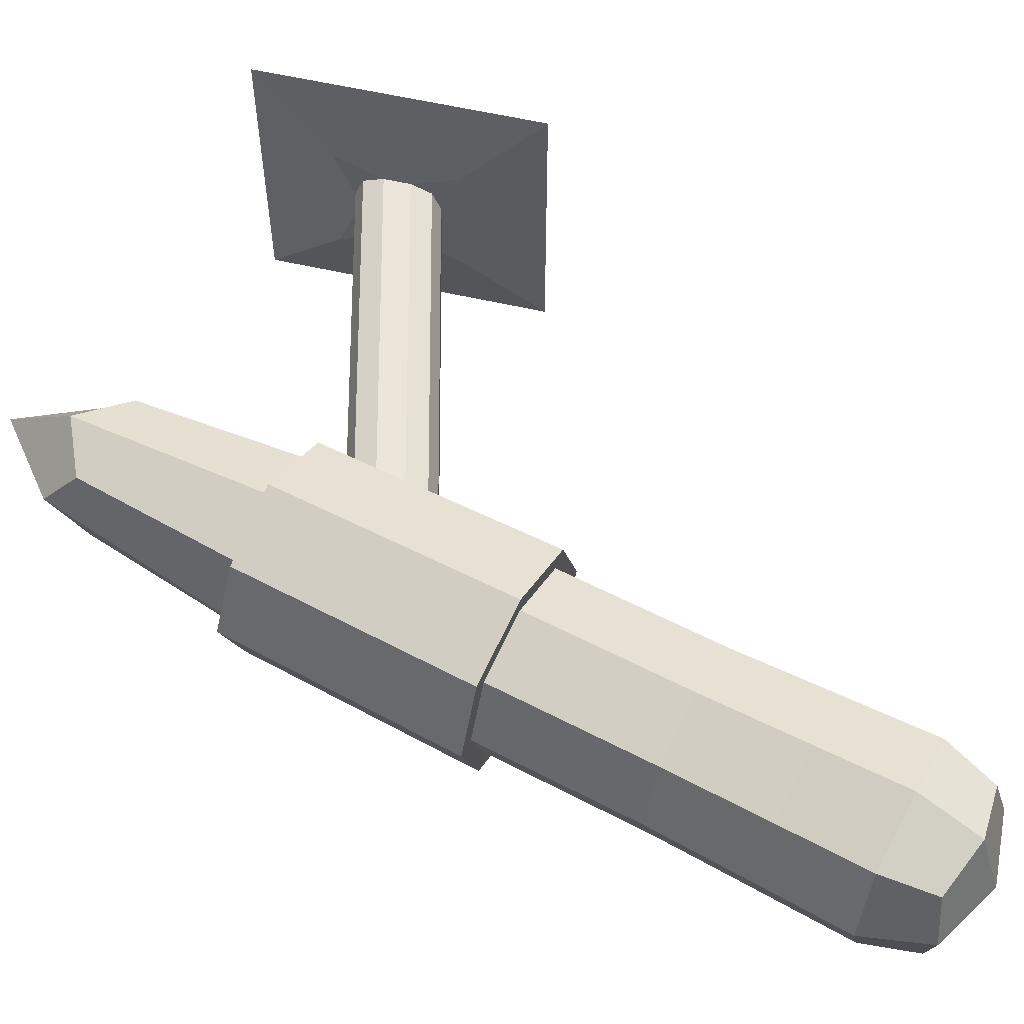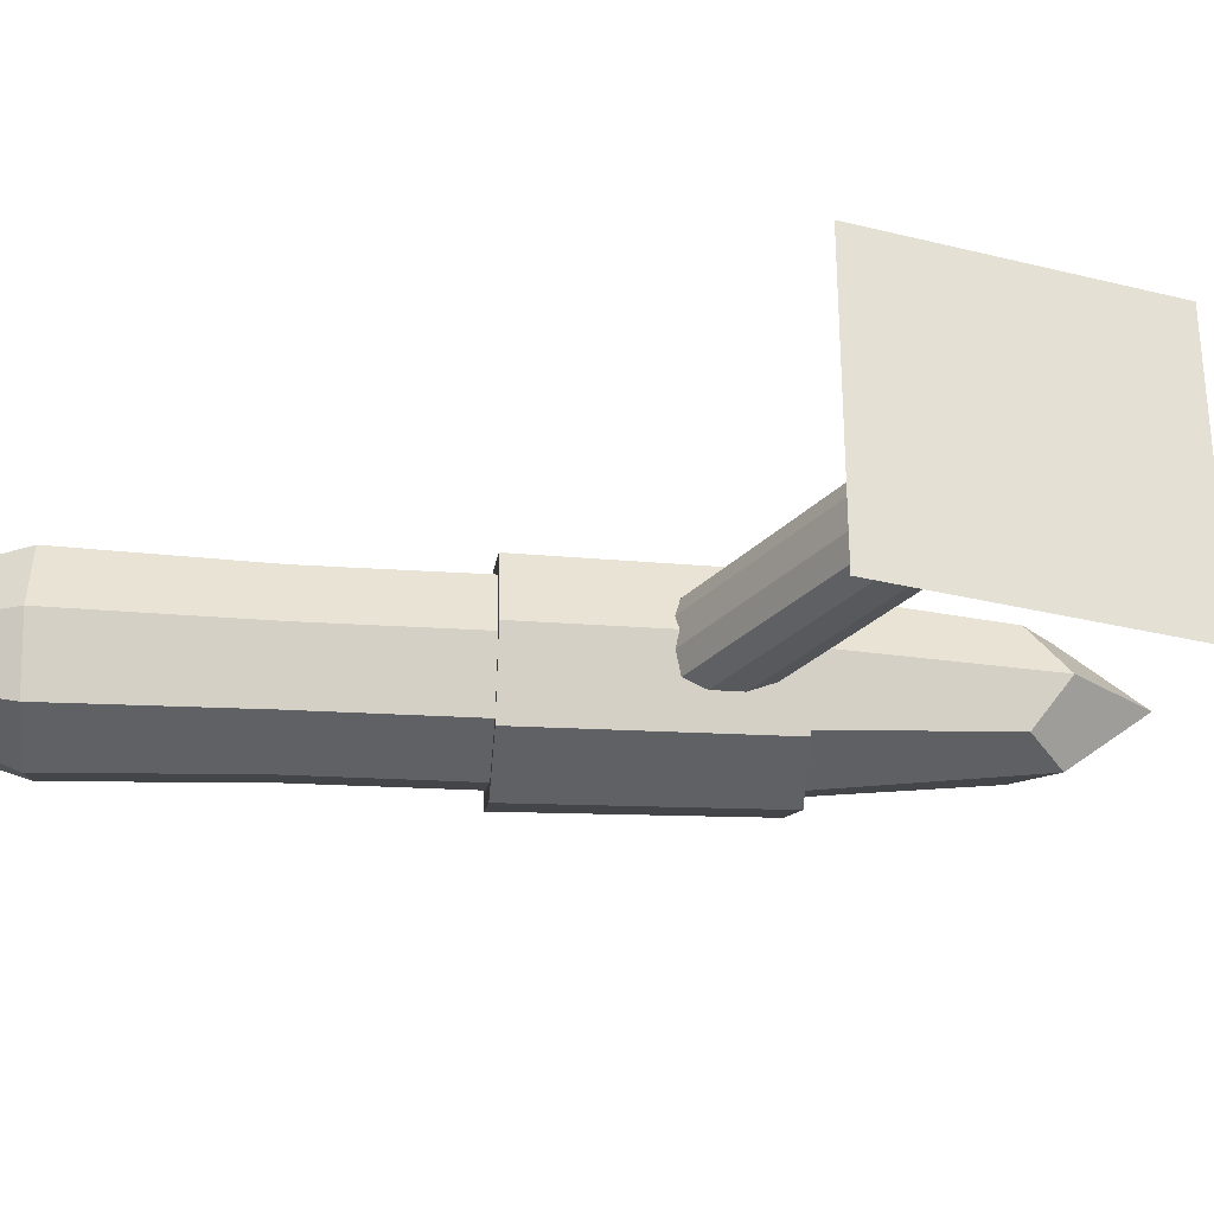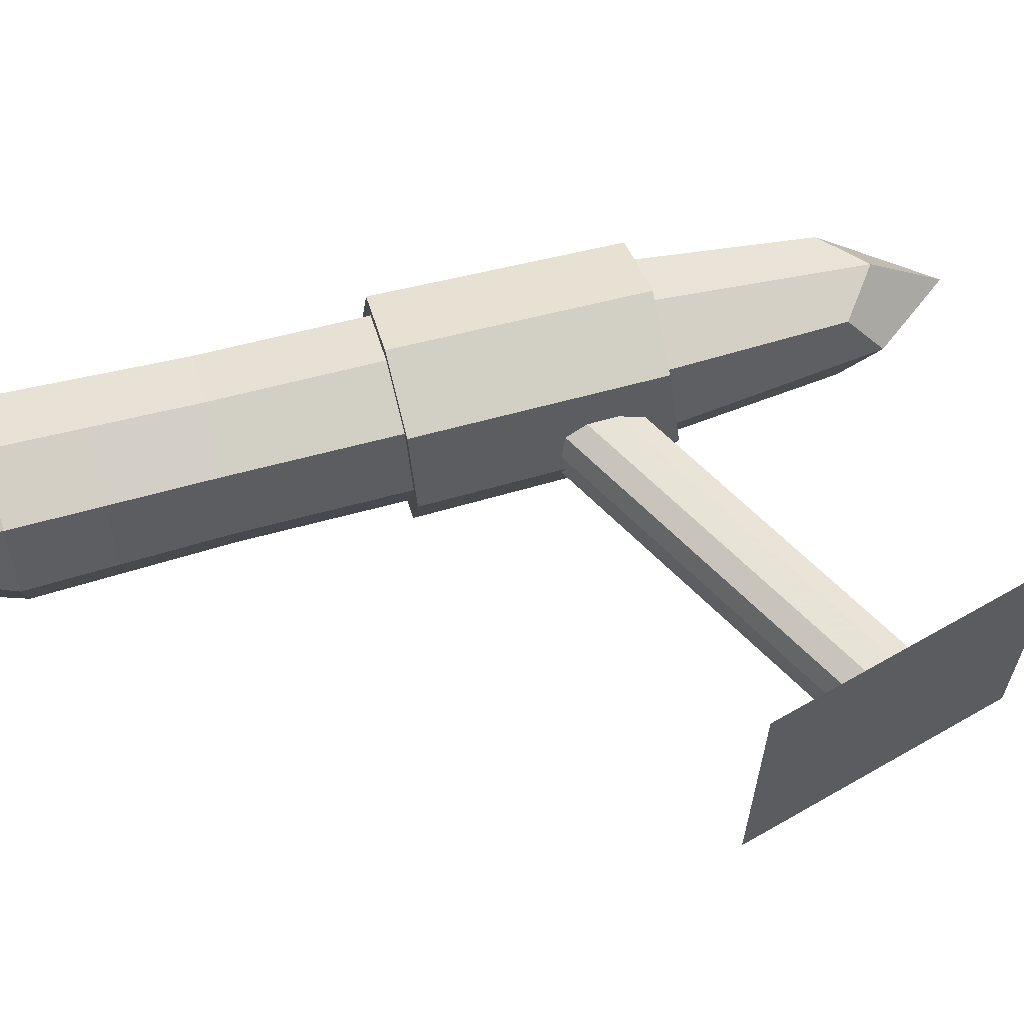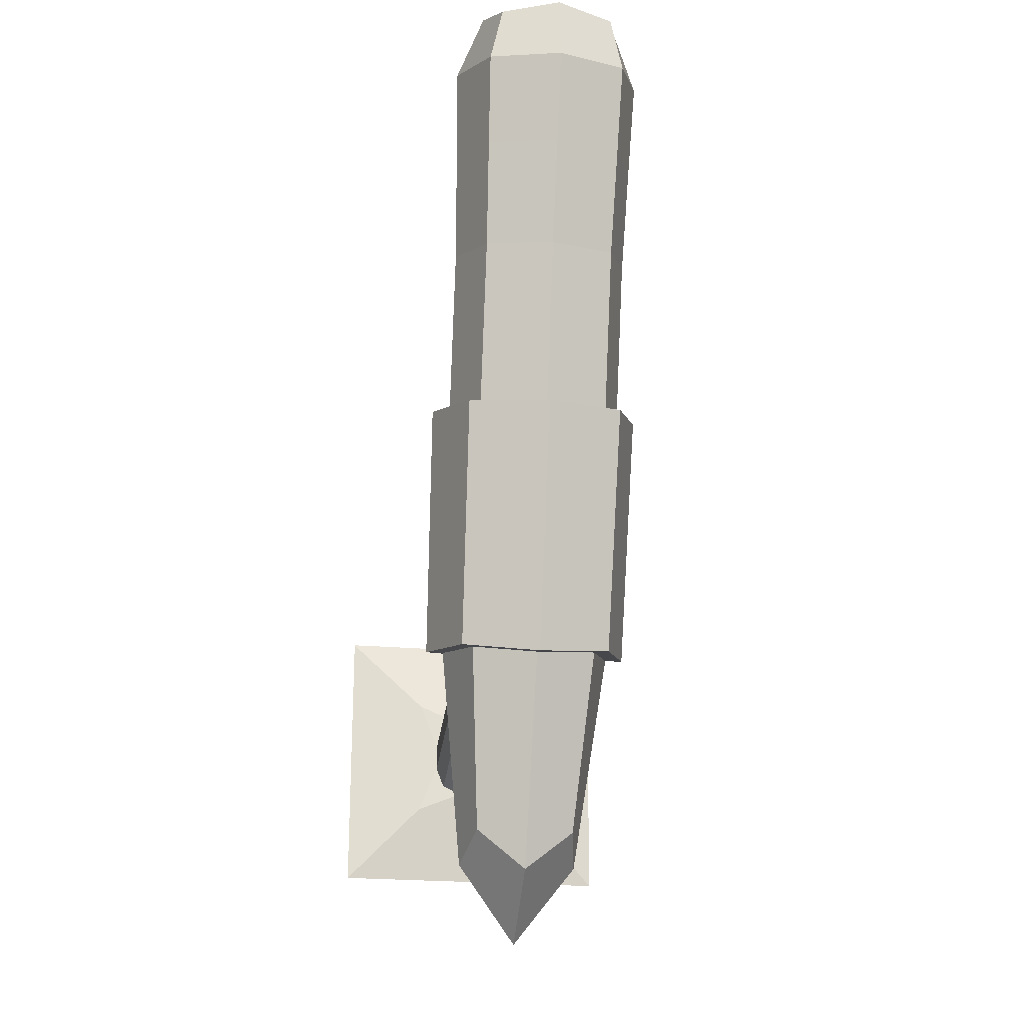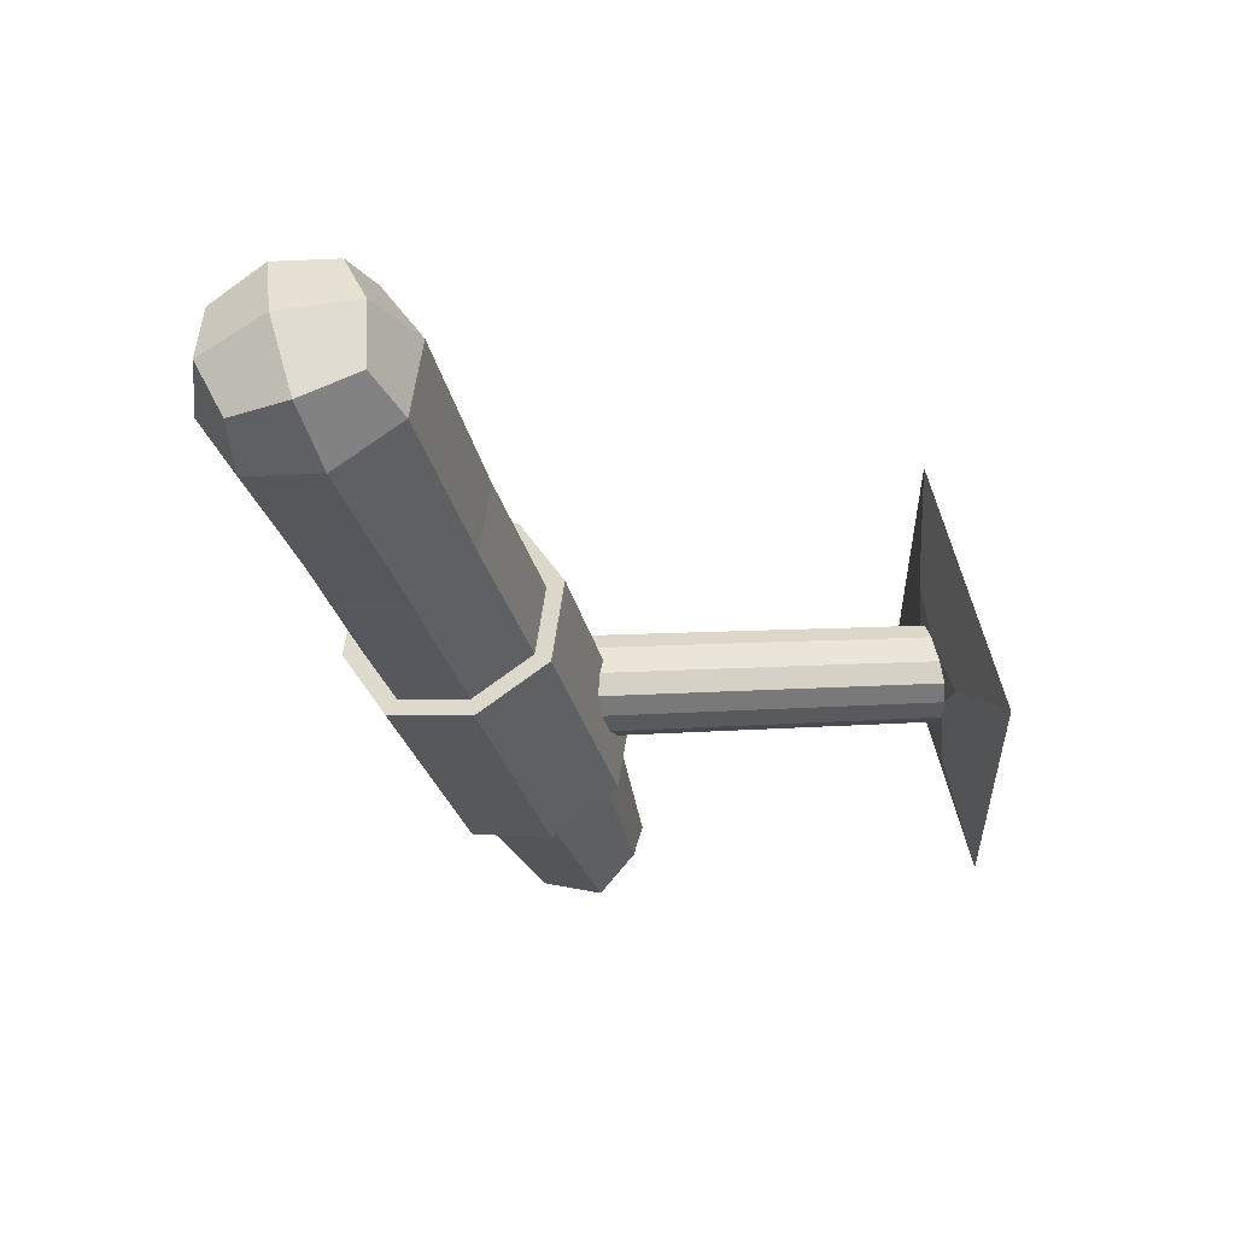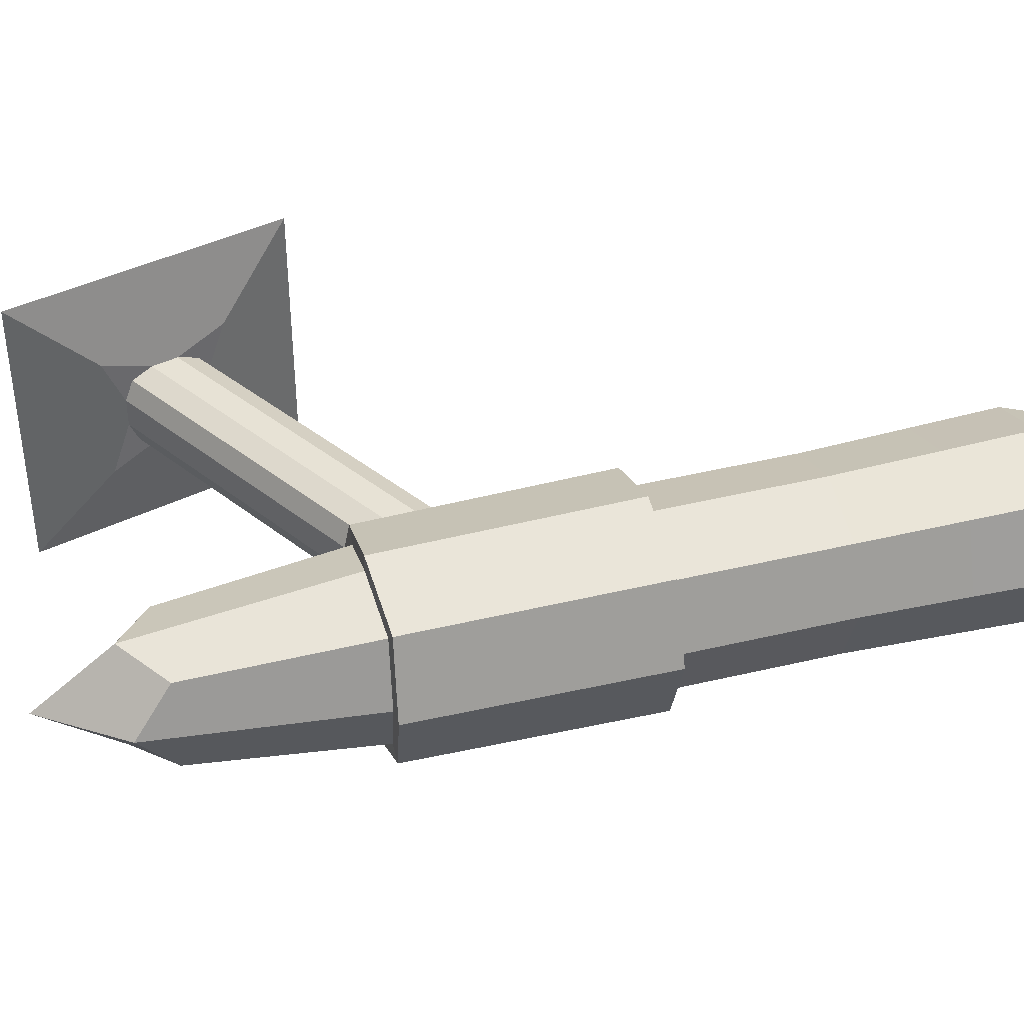
<metadata>
{"format":"obj","ext":"obj","renderer":"f3d","projection":"perspective","resolution":1024,"background":"white","views":[{"elev":57.2,"azim":103.6,"up":"+Z"},{"elev":-29.3,"azim":-110.2,"up":"+Z"},{"elev":62.8,"azim":-120.2,"up":"+Z"},{"elev":-22.8,"azim":81.4,"up":"+Y"},{"elev":55.0,"azim":168.0,"up":"+Y"},{"elev":40.2,"azim":58.3,"up":"+Z"}]}
</metadata>
<code>
o Torch
v 6.456 4.993 -0.6973
v 5.693 2.264 -0.6667
v 6.456 4.993 0.6973
v 5.693 2.264 0.6667
v 5.109 5.354 -0.6973
v 4.405 2.609 -0.6667
v 5.109 5.354 0.6973
v 4.405 2.609 0.6667
v 6.742 6.469 0.592
v 5.599 6.775 0.592
v 6.742 6.469 -0.592
v 5.599 6.775 -0.592
v 3.423 -1.7 -0.5
v 3.423 -1.7 0.5
v 4.389 -1.959 -0.5
v 4.389 -1.959 0.5
v 4.164 2.674 0
v 5.049 2.437 -0.9167
v 6.144 3.933 -0.6705
v 4.849 4.28 0.6705
v 6.144 3.933 0.6705
v 4.849 4.28 -0.6705
v 5.782 5.173 0.9589
v 6.709 4.925 0
v 5.049 2.437 0.9167
v 4.856 5.422 0
v 5.782 5.173 -0.9589
v 5.934 2.199 -0
v 6.199 6.728 0.7312
v 6.905 6.539 -0
v 5.493 6.917 -0
v 6.199 6.728 -0.7312
v 6.72 5.892 -0.72
v 6.72 5.892 0.72
v 5.329 6.265 -0.72
v 5.329 6.265 0.72
v 3.218 -2.042 0
v 3.807 -2.2 -0.6096
v 3.807 -2.2 0.6096
v 4.395 -2.358 0
v 5.006 -0.1911 -0.6381
v 3.773 0.1392 -0.6381
v 3.773 0.1392 0.6381
v 5.006 -0.1911 0.6381
v 6.987 5.832 -0
v 5.497 4.107 0.9219
v 4.606 4.345 -0
v 4.379 -0.06249 -0.8781
v 6.387 3.868 0
v 5.497 4.107 -0.9219
v 6.258 6.95 0
v 6.028 6.089 -0.9929
v 6.028 6.089 0.9929
v 5.069 6.346 0
v 3.598 -2.977 0
v 4.379 -0.06249 0.8781
v 3.531 0.1648 0
v 5.228 -0.2898 0
g Torch_Torch_Material
f 3 24 45 34
f 24 1 33 45
f 45 33 11 30
f 34 45 30 9
f 4 21 46 25
f 21 3 23 46
f 46 23 7 20
f 25 46 20 8
f 8 20 47 17
f 20 7 26 47
f 47 26 5 22
f 17 47 22 6
f 48 41 15 38
f 42 48 38 13
f 2 19 49 28
f 19 1 24 49
f 49 24 3 21
f 28 49 21 4
f 6 22 50 18
f 22 5 27 50
f 50 27 1 19
f 18 50 19 2
f 11 32 51 30
f 32 12 31 51
f 51 31 10 29
f 30 51 29 9
f 1 27 52 33
f 27 5 35 52
f 52 35 12 32
f 33 52 32 11
f 7 23 53 36
f 23 3 34 53
f 53 34 9 29
f 36 53 29 10
f 5 26 54 35
f 26 7 36 54
f 54 36 10 31
f 35 54 31 12
f 13 38 55 37
f 38 15 40 55
f 55 40 16 39
f 37 55 39 14
f 56 43 14 39
f 44 56 39 16
f 57 42 13 37
f 43 57 37 14
f 58 44 16 40
f 41 58 40 15
o WallPlate
v -0 1.5 1.5
v 0 -1.5 1.5
v -0 1.5 -1.5
v 0 -1.5 -1.5
v 0.2 0.1408 0.45
v 0.2 0.45 0.15
v 0.2 0.6621 0.6621
v 0.2 0.3594 0.3621
v 0.2 0.45 -0.15
v 0.2 0.1408 -0.45
v 0.2 0.6621 -0.6621
v 0.2 0.3594 -0.3621
v 0.2 -0.45 0.15
v 0.2 -0.1408 0.45
v 0.2 -0.6621 0.6621
v 0.2 -0.3594 0.3621
v 0.2 -0.1408 -0.45
v 0.2 -0.45 -0.15
v 0.2 -0.6621 -0.6621
v 0.2 -0.3594 -0.3621
g WallPlate_WallPlate_Material
f 59 61 62 60
f 59 60 73 72 63 65
f 61 59 65 64 67 69
f 62 61 69 68 75 77
f 63 66 65
f 66 64 65
f 67 70 69
f 70 68 69
f 71 74 73
f 74 72 73
f 75 78 77
f 78 76 77
f 60 62 77 76 71 73
o Ring
v 5.693 2.264 -0.6667
v 5.693 2.264 0.6667
v 4.405 2.609 -0.6667
v 4.405 2.609 0.6667
v 4.164 2.674 0
v 5.049 2.437 -0.9167
v 5.049 2.437 0.9167
v 5.934 2.199 -0
v 5.006 -0.1911 -0.6381
v 3.773 0.1392 -0.6381
v 3.773 0.1392 0.6381
v 5.006 -0.1911 0.6381
v 4.379 -0.06249 -0.8781
v 4.379 -0.06249 0.8781
v 3.531 0.1648 0
v 5.228 -0.2898 0
v 4.277 2.648 -0.8
v 3.988 2.725 0
v 4.277 2.648 0.8
v 5.823 2.234 -0.8
v 5.05 2.441 -1.1
v 5.05 2.441 1.1
v 5.823 2.234 0.8
v 6.113 2.156 -0
v 5.131 -0.2151 -0.7657
v 3.652 0.1813 -0.7657
v 3.652 0.1813 0.7657
v 5.131 -0.2151 0.7657
v 4.38 -0.06075 -1.054
v 4.38 -0.06075 1.054
v 3.362 0.212 0
v 5.398 -0.3335 0
g Ring_Ring_Material
f 82 83 96 97
f 79 86 102 98
f 83 81 95 96
f 94 87 103 110
f 86 80 101 102
f 92 90 106 108
f 90 94 110 106
f 89 92 108 105
f 95 99 107 104
f 99 98 103 107
f 101 100 108 106
f 100 97 105 108
f 97 96 109 105
f 96 95 104 109
f 98 102 110 103
f 102 101 106 110
f 85 82 97 100
f 88 93 109 104
f 84 79 98 99
f 80 85 100 101
f 87 91 107 103
f 81 84 99 95
f 93 89 105 109
f 91 88 104 107
o Stick
v 0.2 0.1408 0.45
v 0.2 0.45 0.15
v 0.2 0.3594 0.3621
v 4.2 1.45 0.15
v 4.2 1.141 0.45
v 4.2 1.359 0.3621
v 0.2 0.45 -0.15
v 0.2 0.1408 -0.45
v 0.2 0.3594 -0.3621
v 4.2 1.141 -0.45
v 4.2 1.45 -0.15
v 4.2 1.359 -0.3621
v 0.2 -0.45 0.15
v 0.2 -0.1408 0.45
v 0.2 -0.3594 0.3621
v 4.2 0.8592 0.45
v 4.2 0.55 0.15
v 4.2 0.6406 0.3621
v 0.2 -0.1408 -0.45
v 0.2 -0.45 -0.15
v 0.2 -0.3594 -0.3621
v 4.2 0.55 -0.15
v 4.2 0.8592 -0.45
v 4.2 0.6406 -0.3621
g Stick_Stick_Material
f 111 124 126 115
f 123 130 132 127
f 117 112 114 121
f 111 115 116 113
f 113 116 114 112
f 120 118 119 122
f 122 119 117 121
f 114 116 115 126 128 127 132 134 133 120 122 121
f 123 127 128 125
f 125 128 126 124
f 129 118 120 133
f 132 130 131 134
f 134 131 129 133

</code>
